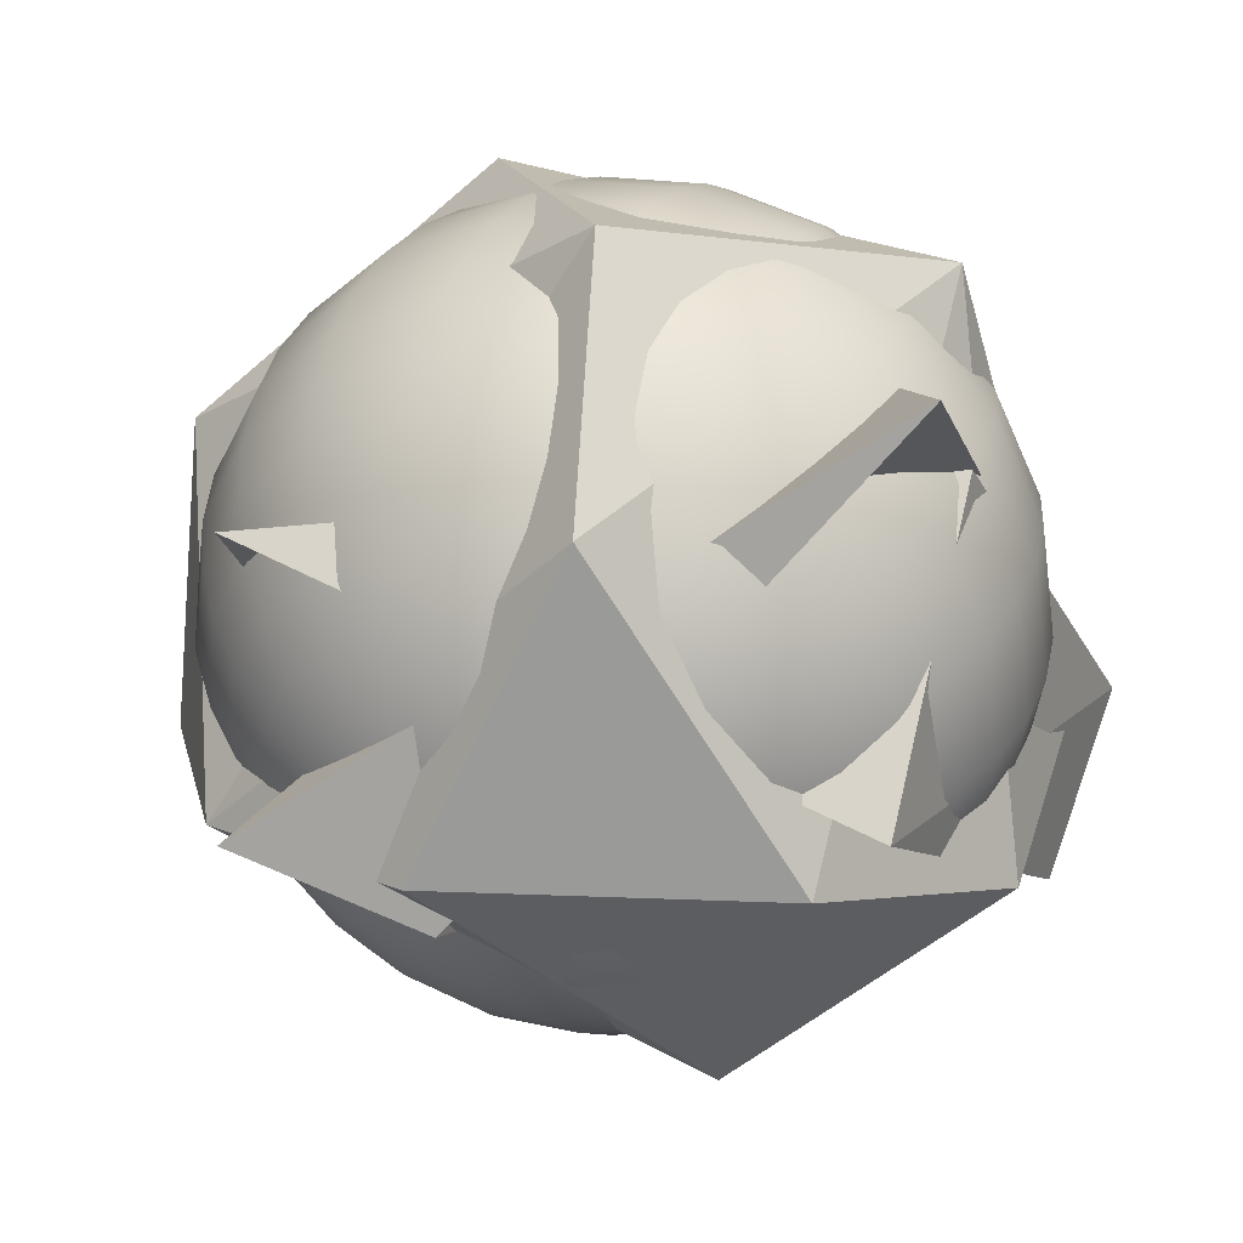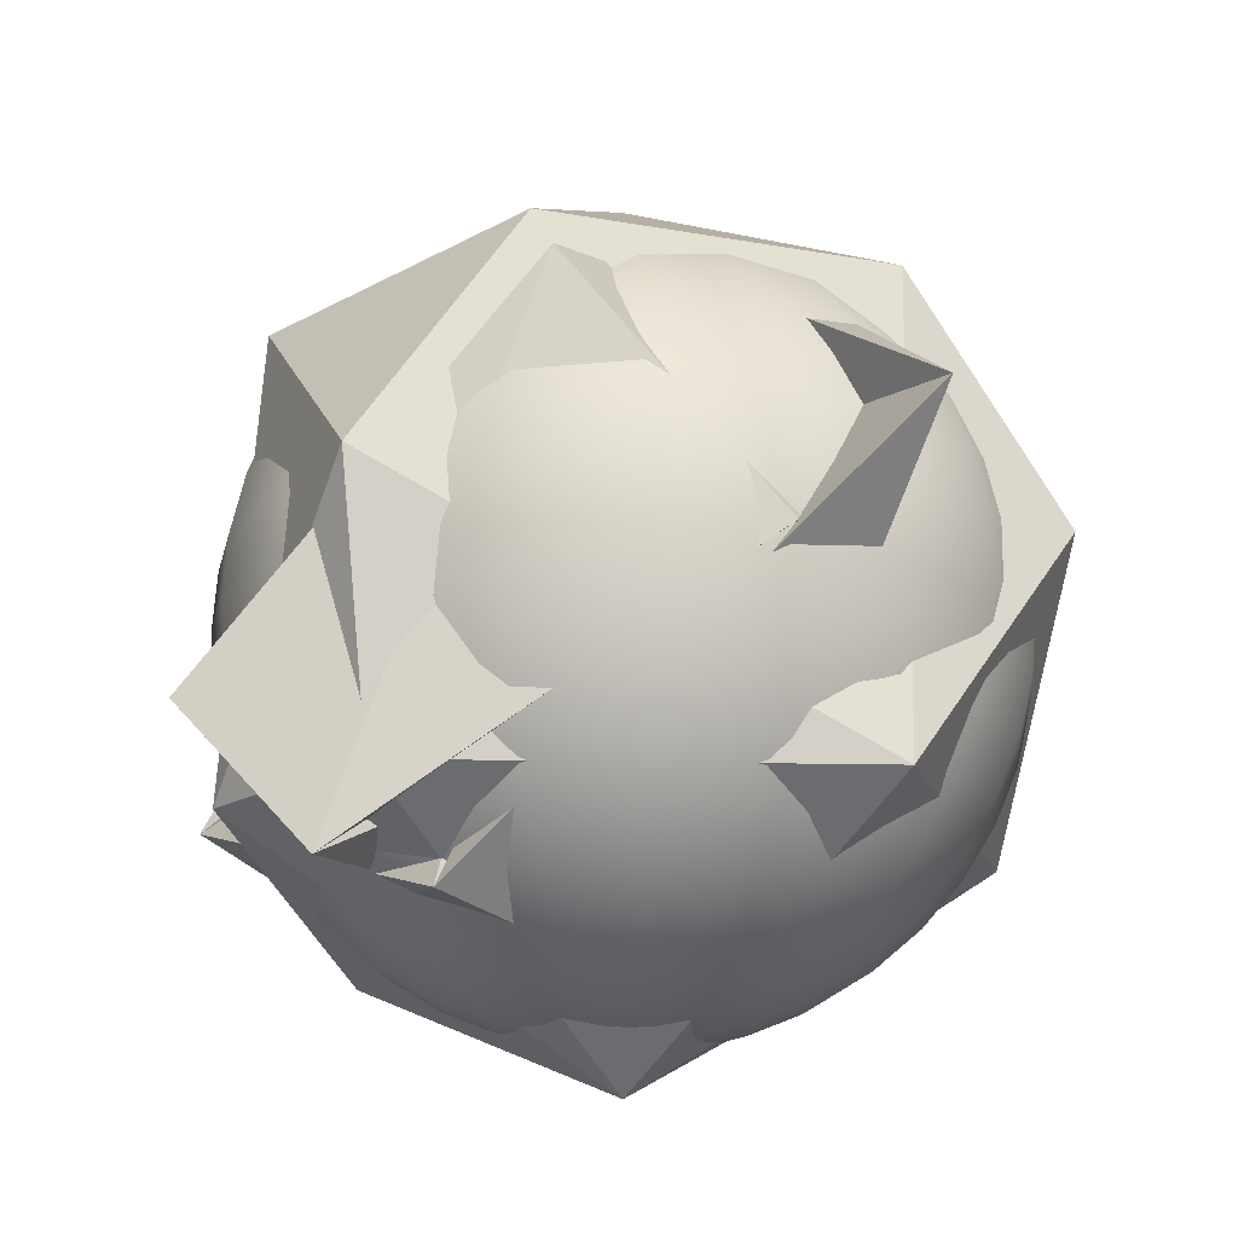
<metadata>
{"format":"obj","ext":"obj","renderer":"f3d","projection":"perspective","resolution":1024,"background":"white","views":[{"elev":36.0,"azim":-154.7,"up":"+Z"},{"elev":-16.4,"azim":-74.7,"up":"+Y"}]}
</metadata>
<code>
g default
v 1.296 -1.876 -0.4211
v 0 -2.319 0
v 0.5066 -1.64 -1.559
v -1.214 -1.053 -1.671
v -1.965 -1.053 -0.6384
v -1.214 -1.053 1.671
v 1.214 -1.053 1.671
v 1.559 -1.64 0.5066
v 1.784 -1.363 -0.5797
v 2.097 -0.7165 -0.6814
v 2.178 0.3627 -0.7077
v 0.7077 -0.3627 -2.178
v -2.178 0.3627 -0.7077
v -0 0.3627 2.29
v 2.178 0.3627 0.7077
v -0.5066 1.64 1.559
v -1.103 1.363 -1.518
v -1.64 1.64 0
v 1.965 1.053 -0.6384
v 1.296 1.876 -0.4211
v 0 2.319 0
g pSphere1
f 1 2 3
f 3 2 4
f 4 2 5
f 5 2 6
f 6 2 7
f 7 2 8
f 2 1 8
f 1 3 9
f 8 1 9
f 9 3 10
f 8 9 10
f 10 3 11
f 11 3 12
f 3 4 12
f 5 6 13
f 6 7 14
f 7 8 15
f 8 10 15
f 15 10 11
f 16 6 14
f 12 4 17
f 4 5 13
f 13 6 18
f 6 16 18
f 7 15 14
f 4 13 17
f 15 11 19
f 19 11 20
f 11 12 20
f 20 12 17
f 17 13 18
f 16 14 20
f 14 15 20
f 15 19 20
f 20 17 21
f 17 18 21
f 18 16 21
f 16 20 21
g default
v 0.342 -2.051 -0.1004
v 0.2959 -2.051 -0.191
v 0.224 -2.051 -0.2628
v 0.1335 -2.051 -0.309
v 0.03305 -2.051 -0.3249
v -0.06735 -2.051 -0.309
v -0.1579 -2.051 -0.2628
v -0.2298 -2.051 -0.191
v -0.2759 -2.051 -0.1004
v -0.2918 -2.051 0
v -0.2759 -2.051 0.1004
v -0.2298 -2.051 0.191
v -0.1579 -2.051 0.2628
v -0.06735 -2.051 0.309
v 0.03305 -2.051 0.3249
v 0.1335 -2.051 0.309
v 0.224 -2.051 0.2628
v 0.2959 -2.051 0.191
v 0.342 -2.051 0.1004
v 0.3579 -2.051 0
v 0.6434 -1.975 -0.1983
v 0.5523 -1.975 -0.3772
v 0.4103 -1.975 -0.5192
v 0.2314 -1.975 -0.6104
v 0.03305 -1.975 -0.6418
v -0.1653 -1.975 -0.6104
v -0.3442 -1.975 -0.5192
v -0.4862 -1.975 -0.3772
v -0.5773 -1.975 -0.1983
v -0.6087 -1.975 0
v -0.5773 -1.975 0.1983
v -0.4862 -1.975 0.3772
v -0.3442 -1.975 0.5192
v -0.1653 -1.975 0.6104
v 0.03305 -1.975 0.6418
v 0.2314 -1.975 0.6104
v 0.4103 -1.975 0.5192
v 0.5523 -1.975 0.3772
v 0.6434 -1.975 0.1983
v 0.6748 -1.975 0
v 0.9298 -1.851 -0.2914
v 0.7959 -1.851 -0.5542
v 0.5873 -1.851 -0.7628
v 0.3244 -1.851 -0.8967
v 0.03305 -1.851 -0.9429
v -0.2583 -1.851 -0.8967
v -0.5212 -1.851 -0.7628
v -0.7298 -1.851 -0.5542
v -0.8637 -1.851 -0.2914
v -0.9098 -1.851 0
v -0.8637 -1.851 0.2914
v -0.7298 -1.851 0.5542
v -0.5212 -1.851 0.7628
v -0.2583 -1.851 0.8967
v 0.03305 -1.851 0.9429
v 0.3244 -1.851 0.8967
v 0.5873 -1.851 0.7628
v 0.7959 -1.851 0.5542
v 0.9298 -1.851 0.2914
v 0.9759 -1.851 0
v 1.194 -1.68 -0.3772
v 1.021 -1.68 -0.7175
v 0.7506 -1.68 -0.9876
v 0.4103 -1.68 -1.161
v 0.03305 -1.68 -1.221
v -0.3442 -1.68 -1.161
v -0.6845 -1.68 -0.9876
v -0.9546 -1.68 -0.7175
v -1.128 -1.68 -0.3772
v -1.188 -1.68 0
v -1.128 -1.68 0.3772
v -0.9546 -1.68 0.7175
v -0.6845 -1.68 0.9876
v -0.3442 -1.68 1.161
v 0.03305 -1.68 1.221
v 0.4103 -1.68 1.161
v 0.7506 -1.68 0.9876
v 1.021 -1.68 0.7175
v 1.194 -1.68 0.3772
v 1.254 -1.68 0
v 1.43 -1.469 -0.4538
v 1.221 -1.469 -0.8632
v 0.8963 -1.469 -1.188
v 0.4869 -1.469 -1.397
v 0.03305 -1.469 -1.469
v -0.4208 -1.469 -1.397
v -0.8302 -1.469 -1.188
v -1.155 -1.469 -0.8632
v -1.364 -1.469 -0.4538
v -1.436 -1.469 0
v -1.364 -1.469 0.4538
v -1.155 -1.469 0.8632
v -0.8302 -1.469 1.188
v -0.4208 -1.469 1.397
v 0.03305 -1.469 1.469
v 0.4869 -1.469 1.397
v 0.8963 -1.469 1.188
v 1.221 -1.469 0.8632
v 1.43 -1.469 0.4538
v 1.502 -1.469 0
v 1.631 -1.221 -0.5192
v 1.392 -1.221 -0.9876
v 1.021 -1.221 -1.359
v 0.5523 -1.221 -1.598
v 0.03305 -1.221 -1.68
v -0.4862 -1.221 -1.598
v -0.9546 -1.221 -1.359
v -1.326 -1.221 -0.9876
v -1.565 -1.221 -0.5192
v -1.647 -1.221 0
v -1.565 -1.221 0.5192
v -1.326 -1.221 0.9876
v -0.9546 -1.221 1.359
v -0.4862 -1.221 1.598
v 0.03305 -1.221 1.68
v 0.5523 -1.221 1.598
v 1.021 -1.221 1.359
v 1.392 -1.221 0.9876
v 1.631 -1.221 0.5192
v 1.713 -1.221 0
v 1.793 -0.9429 -0.5718
v 1.53 -0.9429 -1.088
v 1.121 -0.9429 -1.497
v 0.6049 -0.9429 -1.76
v 0.03305 -0.9429 -1.851
v -0.5388 -0.9429 -1.76
v -1.055 -0.9429 -1.497
v -1.464 -0.9429 -1.088
v -1.727 -0.9429 -0.5718
v -1.817 -0.9429 0
v -1.727 -0.9429 0.5718
v -1.464 -0.9429 1.088
v -1.055 -0.9429 1.497
v -0.5388 -0.9429 1.76
v 0.03305 -0.9429 1.851
v 0.6049 -0.9429 1.76
v 1.121 -0.9429 1.497
v 1.53 -0.9429 1.088
v 1.793 -0.9429 0.5718
v 1.884 -0.9429 0
v 1.912 -0.6418 -0.6104
v 1.631 -0.6418 -1.161
v 1.194 -0.6418 -1.598
v 0.6434 -0.6418 -1.879
v 0.03305 -0.6418 -1.975
v -0.5773 -0.6418 -1.879
v -1.128 -0.6418 -1.598
v -1.565 -0.6418 -1.161
v -1.846 -0.6418 -0.6104
v -1.942 -0.6418 0
v -1.846 -0.6418 0.6104
v -1.565 -0.6418 1.161
v -1.128 -0.6418 1.598
v -0.5773 -0.6418 1.879
v 0.03305 -0.6418 1.975
v 0.6434 -0.6418 1.879
v 1.194 -0.6418 1.598
v 1.631 -0.6418 1.161
v 1.912 -0.6418 0.6104
v 2.008 -0.6418 0
v 1.984 -0.3249 -0.6339
v 1.693 -0.3249 -1.206
v 1.239 -0.3249 -1.66
v 0.6669 -0.3249 -1.951
v 0.03305 -0.3249 -2.051
v -0.6008 -0.3249 -1.951
v -1.173 -0.3249 -1.66
v -1.626 -0.3249 -1.206
v -1.918 -0.3249 -0.6339
v -2.018 -0.3249 0
v -1.918 -0.3249 0.6339
v -1.626 -0.3249 1.206
v -1.173 -0.3249 1.66
v -0.6008 -0.3249 1.951
v 0.03305 -0.3249 2.051
v 0.6669 -0.3249 1.951
v 1.239 -0.3249 1.66
v 1.693 -0.3249 1.206
v 1.984 -0.3249 0.6339
v 2.084 -0.3249 0
v 2.008 0 -0.6418
v 1.713 0 -1.221
v 1.254 0 -1.68
v 0.6748 0 -1.975
v 0.03305 0 -2.077
v -0.6087 0 -1.975
v -1.188 0 -1.68
v -1.647 0 -1.221
v -1.942 0 -0.6418
v -2.044 0 0
v -1.942 0 0.6418
v -1.647 0 1.221
v -1.188 0 1.68
v -0.6087 0 1.975
v 0.03305 0 2.077
v 0.6748 0 1.975
v 1.254 0 1.68
v 1.713 0 1.221
v 2.008 0 0.6418
v 2.11 0 0
v 1.984 0.3249 -0.6339
v 1.693 0.3249 -1.206
v 1.239 0.3249 -1.66
v 0.6669 0.3249 -1.951
v 0.03305 0.3249 -2.051
v -0.6008 0.3249 -1.951
v -1.173 0.3249 -1.66
v -1.626 0.3249 -1.206
v -1.918 0.3249 -0.6339
v -2.018 0.3249 0
v -1.918 0.3249 0.6339
v -1.626 0.3249 1.206
v -1.173 0.3249 1.66
v -0.6008 0.3249 1.951
v 0.03305 0.3249 2.051
v 0.6669 0.3249 1.951
v 1.239 0.3249 1.66
v 1.693 0.3249 1.206
v 1.984 0.3249 0.6339
v 2.084 0.3249 0
v 1.912 0.6418 -0.6104
v 1.631 0.6418 -1.161
v 1.194 0.6418 -1.598
v 0.6434 0.6418 -1.879
v 0.03305 0.6418 -1.975
v -0.5773 0.6418 -1.879
v -1.128 0.6418 -1.598
v -1.565 0.6418 -1.161
v -1.846 0.6418 -0.6104
v -1.942 0.6418 0
v -1.846 0.6418 0.6104
v -1.565 0.6418 1.161
v -1.128 0.6418 1.598
v -0.5773 0.6418 1.879
v 0.03305 0.6418 1.975
v 0.6434 0.6418 1.879
v 1.194 0.6418 1.598
v 1.631 0.6418 1.161
v 1.912 0.6418 0.6104
v 2.008 0.6418 0
v 1.793 0.9429 -0.5718
v 1.53 0.9429 -1.088
v 1.121 0.9429 -1.497
v 0.6049 0.9429 -1.76
v 0.03305 0.9429 -1.851
v -0.5388 0.9429 -1.76
v -1.055 0.9429 -1.497
v -1.464 0.9429 -1.088
v -1.727 0.9429 -0.5718
v -1.817 0.9429 0
v -1.727 0.9429 0.5718
v -1.464 0.9429 1.088
v -1.055 0.9429 1.497
v -0.5388 0.9429 1.76
v 0.03305 0.9429 1.851
v 0.6049 0.9429 1.76
v 1.121 0.9429 1.497
v 1.53 0.9429 1.088
v 1.793 0.9429 0.5718
v 1.884 0.9429 0
v 1.631 1.221 -0.5192
v 1.392 1.221 -0.9876
v 1.021 1.221 -1.359
v 0.5523 1.221 -1.598
v 0.03305 1.221 -1.68
v -0.4862 1.221 -1.598
v -0.9546 1.221 -1.359
v -1.326 1.221 -0.9876
v -1.565 1.221 -0.5192
v -1.647 1.221 0
v -1.565 1.221 0.5192
v -1.326 1.221 0.9876
v -0.9546 1.221 1.359
v -0.4862 1.221 1.598
v 0.03305 1.221 1.68
v 0.5523 1.221 1.598
v 1.021 1.221 1.359
v 1.392 1.221 0.9876
v 1.631 1.221 0.5192
v 1.713 1.221 0
v 1.43 1.469 -0.4538
v 1.221 1.469 -0.8632
v 0.8963 1.469 -1.188
v 0.4869 1.469 -1.397
v 0.03305 1.469 -1.469
v -0.4208 1.469 -1.397
v -0.8302 1.469 -1.188
v -1.155 1.469 -0.8632
v -1.364 1.469 -0.4538
v -1.436 1.469 0
v -1.364 1.469 0.4538
v -1.155 1.469 0.8632
v -0.8302 1.469 1.188
v -0.4208 1.469 1.397
v 0.03305 1.469 1.469
v 0.4869 1.469 1.397
v 0.8963 1.469 1.188
v 1.221 1.469 0.8632
v 1.43 1.469 0.4538
v 1.502 1.469 0
v 1.194 1.68 -0.3772
v 1.021 1.68 -0.7175
v 0.7506 1.68 -0.9876
v 0.4103 1.68 -1.161
v 0.03305 1.68 -1.221
v -0.3442 1.68 -1.161
v -0.6845 1.68 -0.9876
v -0.9546 1.68 -0.7175
v -1.128 1.68 -0.3772
v -1.188 1.68 0
v -1.128 1.68 0.3772
v -0.9546 1.68 0.7175
v -0.6845 1.68 0.9876
v -0.3442 1.68 1.161
v 0.03305 1.68 1.221
v 0.4103 1.68 1.161
v 0.7506 1.68 0.9876
v 1.021 1.68 0.7175
v 1.194 1.68 0.3772
v 1.254 1.68 0
v 0.9298 1.851 -0.2914
v 0.7959 1.851 -0.5542
v 0.5873 1.851 -0.7628
v 0.3244 1.851 -0.8967
v 0.03305 1.851 -0.9429
v -0.2583 1.851 -0.8967
v -0.5212 1.851 -0.7628
v -0.7298 1.851 -0.5542
v -0.8637 1.851 -0.2914
v -0.9098 1.851 0
v -0.8637 1.851 0.2914
v -0.7298 1.851 0.5542
v -0.5212 1.851 0.7628
v -0.2583 1.851 0.8967
v 0.03305 1.851 0.9429
v 0.3244 1.851 0.8967
v 0.5873 1.851 0.7628
v 0.7959 1.851 0.5542
v 0.9298 1.851 0.2914
v 0.9759 1.851 0
v 0.6434 1.975 -0.1983
v 0.5523 1.975 -0.3772
v 0.4103 1.975 -0.5192
v 0.2314 1.975 -0.6104
v 0.03305 1.975 -0.6418
v -0.1653 1.975 -0.6104
v -0.3442 1.975 -0.5192
v -0.4862 1.975 -0.3772
v -0.5773 1.975 -0.1983
v -0.6087 1.975 0
v -0.5773 1.975 0.1983
v -0.4862 1.975 0.3772
v -0.3442 1.975 0.5192
v -0.1653 1.975 0.6104
v 0.03305 1.975 0.6418
v 0.2314 1.975 0.6104
v 0.4103 1.975 0.5192
v 0.5523 1.975 0.3772
v 0.6434 1.975 0.1983
v 0.6748 1.975 0
v 0.342 2.051 -0.1004
v 0.2959 2.051 -0.191
v 0.224 2.051 -0.2628
v 0.1335 2.051 -0.309
v 0.03305 2.051 -0.3249
v -0.06735 2.051 -0.309
v -0.1579 2.051 -0.2628
v -0.2298 2.051 -0.191
v -0.2759 2.051 -0.1004
v -0.2918 2.051 0
v -0.2759 2.051 0.1004
v -0.2298 2.051 0.191
v -0.1579 2.051 0.2628
v -0.06735 2.051 0.309
v 0.03305 2.051 0.3249
v 0.1335 2.051 0.309
v 0.224 2.051 0.2628
v 0.2959 2.051 0.191
v 0.342 2.051 0.1004
v 0.3579 2.051 0
v 0.03305 -2.077 0
v 0.03305 2.077 0
g pSphere3
f 22 23 43 42
f 23 24 44 43
f 24 25 45 44
f 25 26 46 45
f 26 27 47 46
f 27 28 48 47
f 28 29 49 48
f 29 30 50 49
f 30 31 51 50
f 31 32 52 51
f 32 33 53 52
f 33 34 54 53
f 34 35 55 54
f 35 36 56 55
f 36 37 57 56
f 37 38 58 57
f 38 39 59 58
f 39 40 60 59
f 40 41 61 60
f 41 22 42 61
f 42 43 63 62
f 43 44 64 63
f 44 45 65 64
f 45 46 66 65
f 46 47 67 66
f 47 48 68 67
f 48 49 69 68
f 49 50 70 69
f 50 51 71 70
f 51 52 72 71
f 52 53 73 72
f 53 54 74 73
f 54 55 75 74
f 55 56 76 75
f 56 57 77 76
f 57 58 78 77
f 58 59 79 78
f 59 60 80 79
f 60 61 81 80
f 61 42 62 81
f 62 63 83 82
f 63 64 84 83
f 64 65 85 84
f 65 66 86 85
f 66 67 87 86
f 67 68 88 87
f 68 69 89 88
f 69 70 90 89
f 70 71 91 90
f 71 72 92 91
f 72 73 93 92
f 73 74 94 93
f 74 75 95 94
f 75 76 96 95
f 76 77 97 96
f 77 78 98 97
f 78 79 99 98
f 79 80 100 99
f 80 81 101 100
f 81 62 82 101
f 82 83 103 102
f 83 84 104 103
f 84 85 105 104
f 85 86 106 105
f 86 87 107 106
f 87 88 108 107
f 88 89 109 108
f 89 90 110 109
f 90 91 111 110
f 91 92 112 111
f 92 93 113 112
f 93 94 114 113
f 94 95 115 114
f 95 96 116 115
f 96 97 117 116
f 97 98 118 117
f 98 99 119 118
f 99 100 120 119
f 100 101 121 120
f 101 82 102 121
f 102 103 123 122
f 103 104 124 123
f 104 105 125 124
f 105 106 126 125
f 106 107 127 126
f 107 108 128 127
f 108 109 129 128
f 109 110 130 129
f 110 111 131 130
f 111 112 132 131
f 112 113 133 132
f 113 114 134 133
f 114 115 135 134
f 115 116 136 135
f 116 117 137 136
f 117 118 138 137
f 118 119 139 138
f 119 120 140 139
f 120 121 141 140
f 121 102 122 141
f 122 123 143 142
f 123 124 144 143
f 124 125 145 144
f 125 126 146 145
f 126 127 147 146
f 127 128 148 147
f 128 129 149 148
f 129 130 150 149
f 130 131 151 150
f 131 132 152 151
f 132 133 153 152
f 133 134 154 153
f 134 135 155 154
f 135 136 156 155
f 136 137 157 156
f 137 138 158 157
f 138 139 159 158
f 139 140 160 159
f 140 141 161 160
f 141 122 142 161
f 142 143 163 162
f 143 144 164 163
f 144 145 165 164
f 145 146 166 165
f 146 147 167 166
f 147 148 168 167
f 148 149 169 168
f 149 150 170 169
f 150 151 171 170
f 151 152 172 171
f 152 153 173 172
f 153 154 174 173
f 154 155 175 174
f 155 156 176 175
f 156 157 177 176
f 157 158 178 177
f 158 159 179 178
f 159 160 180 179
f 160 161 181 180
f 161 142 162 181
f 162 163 183 182
f 163 164 184 183
f 164 165 185 184
f 165 166 186 185
f 166 167 187 186
f 167 168 188 187
f 168 169 189 188
f 169 170 190 189
f 170 171 191 190
f 171 172 192 191
f 172 173 193 192
f 173 174 194 193
f 174 175 195 194
f 175 176 196 195
f 176 177 197 196
f 177 178 198 197
f 178 179 199 198
f 179 180 200 199
f 180 181 201 200
f 181 162 182 201
f 182 183 203 202
f 183 184 204 203
f 184 185 205 204
f 185 186 206 205
f 186 187 207 206
f 187 188 208 207
f 188 189 209 208
f 189 190 210 209
f 190 191 211 210
f 191 192 212 211
f 192 193 213 212
f 193 194 214 213
f 194 195 215 214
f 195 196 216 215
f 196 197 217 216
f 197 198 218 217
f 198 199 219 218
f 199 200 220 219
f 200 201 221 220
f 201 182 202 221
f 202 203 223 222
f 203 204 224 223
f 204 205 225 224
f 205 206 226 225
f 206 207 227 226
f 207 208 228 227
f 208 209 229 228
f 209 210 230 229
f 210 211 231 230
f 211 212 232 231
f 212 213 233 232
f 213 214 234 233
f 214 215 235 234
f 215 216 236 235
f 216 217 237 236
f 217 218 238 237
f 218 219 239 238
f 219 220 240 239
f 220 221 241 240
f 221 202 222 241
f 222 223 243 242
f 223 224 244 243
f 224 225 245 244
f 225 226 246 245
f 226 227 247 246
f 227 228 248 247
f 228 229 249 248
f 229 230 250 249
f 230 231 251 250
f 231 232 252 251
f 232 233 253 252
f 233 234 254 253
f 234 235 255 254
f 235 236 256 255
f 236 237 257 256
f 237 238 258 257
f 238 239 259 258
f 239 240 260 259
f 240 241 261 260
f 241 222 242 261
f 242 243 263 262
f 243 244 264 263
f 244 245 265 264
f 245 246 266 265
f 246 247 267 266
f 247 248 268 267
f 248 249 269 268
f 249 250 270 269
f 250 251 271 270
f 251 252 272 271
f 252 253 273 272
f 253 254 274 273
f 254 255 275 274
f 255 256 276 275
f 256 257 277 276
f 257 258 278 277
f 258 259 279 278
f 259 260 280 279
f 260 261 281 280
f 261 242 262 281
f 262 263 283 282
f 263 264 284 283
f 264 265 285 284
f 265 266 286 285
f 266 267 287 286
f 267 268 288 287
f 268 269 289 288
f 269 270 290 289
f 270 271 291 290
f 271 272 292 291
f 272 273 293 292
f 273 274 294 293
f 274 275 295 294
f 275 276 296 295
f 276 277 297 296
f 277 278 298 297
f 278 279 299 298
f 279 280 300 299
f 280 281 301 300
f 281 262 282 301
f 282 283 303 302
f 283 284 304 303
f 284 285 305 304
f 285 286 306 305
f 286 287 307 306
f 287 288 308 307
f 288 289 309 308
f 289 290 310 309
f 290 291 311 310
f 291 292 312 311
f 292 293 313 312
f 293 294 314 313
f 294 295 315 314
f 295 296 316 315
f 296 297 317 316
f 297 298 318 317
f 298 299 319 318
f 299 300 320 319
f 300 301 321 320
f 301 282 302 321
f 302 303 323 322
f 303 304 324 323
f 304 305 325 324
f 305 306 326 325
f 306 307 327 326
f 307 308 328 327
f 308 309 329 328
f 309 310 330 329
f 310 311 331 330
f 311 312 332 331
f 312 313 333 332
f 313 314 334 333
f 314 315 335 334
f 315 316 336 335
f 316 317 337 336
f 317 318 338 337
f 318 319 339 338
f 319 320 340 339
f 320 321 341 340
f 321 302 322 341
f 322 323 343 342
f 323 324 344 343
f 324 325 345 344
f 325 326 346 345
f 326 327 347 346
f 327 328 348 347
f 328 329 349 348
f 329 330 350 349
f 330 331 351 350
f 331 332 352 351
f 332 333 353 352
f 333 334 354 353
f 334 335 355 354
f 335 336 356 355
f 336 337 357 356
f 337 338 358 357
f 338 339 359 358
f 339 340 360 359
f 340 341 361 360
f 341 322 342 361
f 342 343 363 362
f 343 344 364 363
f 344 345 365 364
f 345 346 366 365
f 346 347 367 366
f 347 348 368 367
f 348 349 369 368
f 349 350 370 369
f 350 351 371 370
f 351 352 372 371
f 352 353 373 372
f 353 354 374 373
f 354 355 375 374
f 355 356 376 375
f 356 357 377 376
f 357 358 378 377
f 358 359 379 378
f 359 360 380 379
f 360 361 381 380
f 361 342 362 381
f 362 363 383 382
f 363 364 384 383
f 364 365 385 384
f 365 366 386 385
f 366 367 387 386
f 367 368 388 387
f 368 369 389 388
f 369 370 390 389
f 370 371 391 390
f 371 372 392 391
f 372 373 393 392
f 373 374 394 393
f 374 375 395 394
f 375 376 396 395
f 376 377 397 396
f 377 378 398 397
f 378 379 399 398
f 379 380 400 399
f 380 381 401 400
f 381 362 382 401
f 23 22 402
f 24 23 402
f 25 24 402
f 26 25 402
f 27 26 402
f 28 27 402
f 29 28 402
f 30 29 402
f 31 30 402
f 32 31 402
f 33 32 402
f 34 33 402
f 35 34 402
f 36 35 402
f 37 36 402
f 38 37 402
f 39 38 402
f 40 39 402
f 41 40 402
f 22 41 402
f 382 383 403
f 383 384 403
f 384 385 403
f 385 386 403
f 386 387 403
f 387 388 403
f 388 389 403
f 389 390 403
f 390 391 403
f 391 392 403
f 392 393 403
f 393 394 403
f 394 395 403
f 395 396 403
f 396 397 403
f 397 398 403
f 398 399 403
f 399 400 403
f 400 401 403
f 401 382 403
g default
v -0.3615 -0.7777 -0.2417
v 0.1757 -0.842 -2.33
v -1.614 -1.569 -0.4329
v -0.1059 2.23 -0.3061
v -1.708 0.5893 1.976
v 0.8062 2.513 0.1082
v 1.024 -1.195 -1.841
v -0.1043 -1.9 0.3866
v 0.1532 0.8677 0.0533
v 0.3038 0.1749 -0.7088
v -0.6851 -0.3325 0.6418
g pTorus1
f 413 412 405
f 406 404 413
f 414 404 406
f 412 414 406
f 405 412 407
f 406 413 405
f 412 406 408
f 407 412 408
f 405 407 409
f 406 405 410
f 407 408 409
f 405 409 410
f 408 406 411
f 411 406 410
f 410 409 412
f 408 411 409
f 410 412 413
f 411 410 413
f 411 413 404
f 409 411 414
f 414 411 404
f 412 409 414
g default
v -1.008 0.1293 0.1419
v -2.022 -0.7258 -1.558
v -1.876 1.344 0.1802
v 1.616 -0.1614 -1.324
v 1.157 1.792 1.214
v 2.122 -1.001 -0.9726
v -2.043 -1.485 -0.8461
v -1.676 -0.01629 1.262
v 0.6099 -0.3486 -0.3213
v -0.3505 -0.6095 -0.6264
v -0.2181 0.5823 0.6469
g pTorus2
f 424 423 416
f 417 415 424
f 425 415 417
f 423 425 417
f 416 423 418
f 417 424 416
f 423 417 419
f 418 423 419
f 416 418 420
f 417 416 421
f 418 419 420
f 416 420 421
f 419 417 422
f 422 417 421
f 421 420 423
f 419 422 420
f 421 423 424
f 422 421 424
f 422 424 415
f 420 422 425
f 425 422 415
f 423 420 425

</code>
